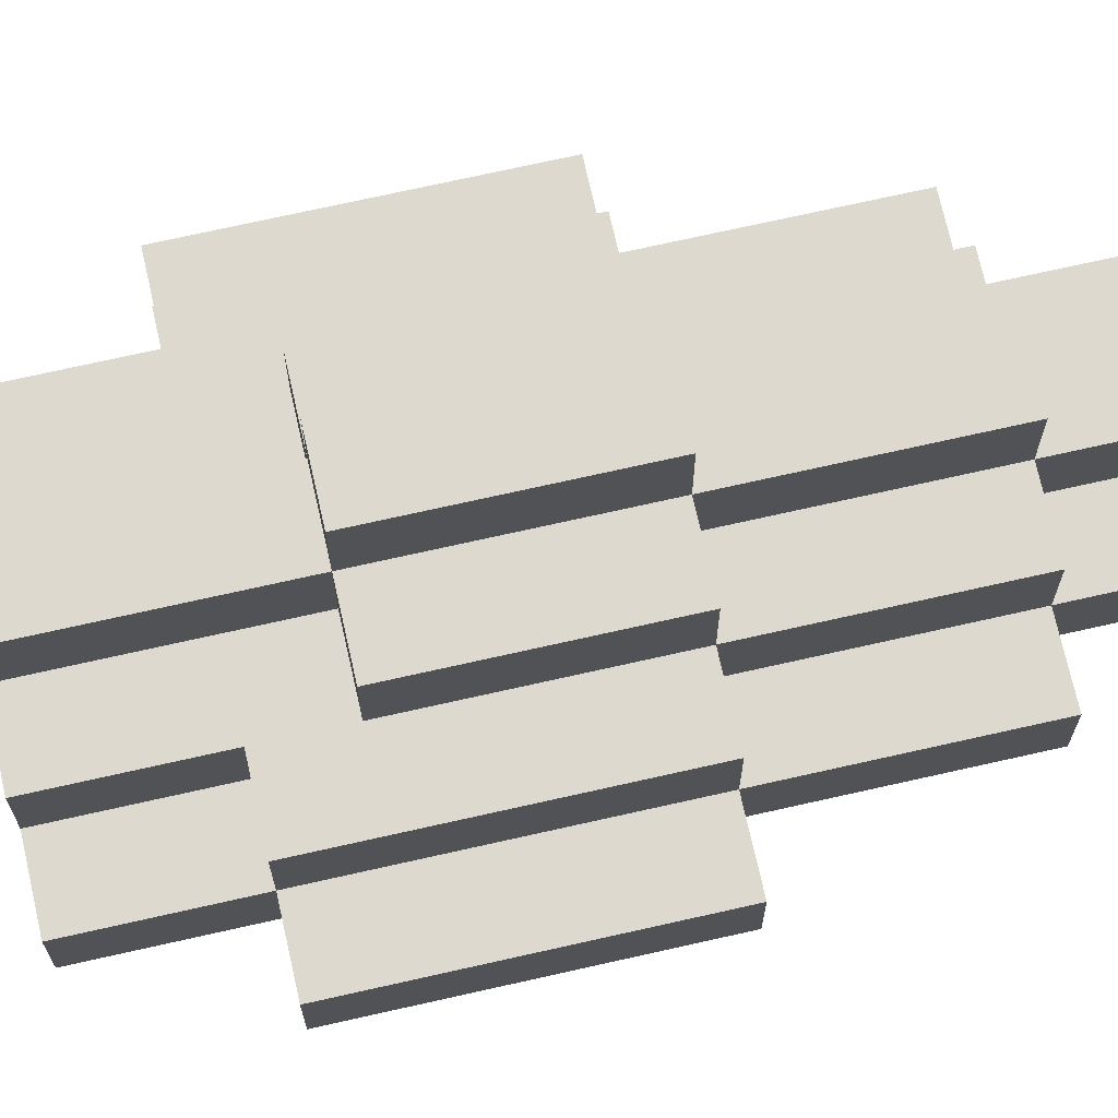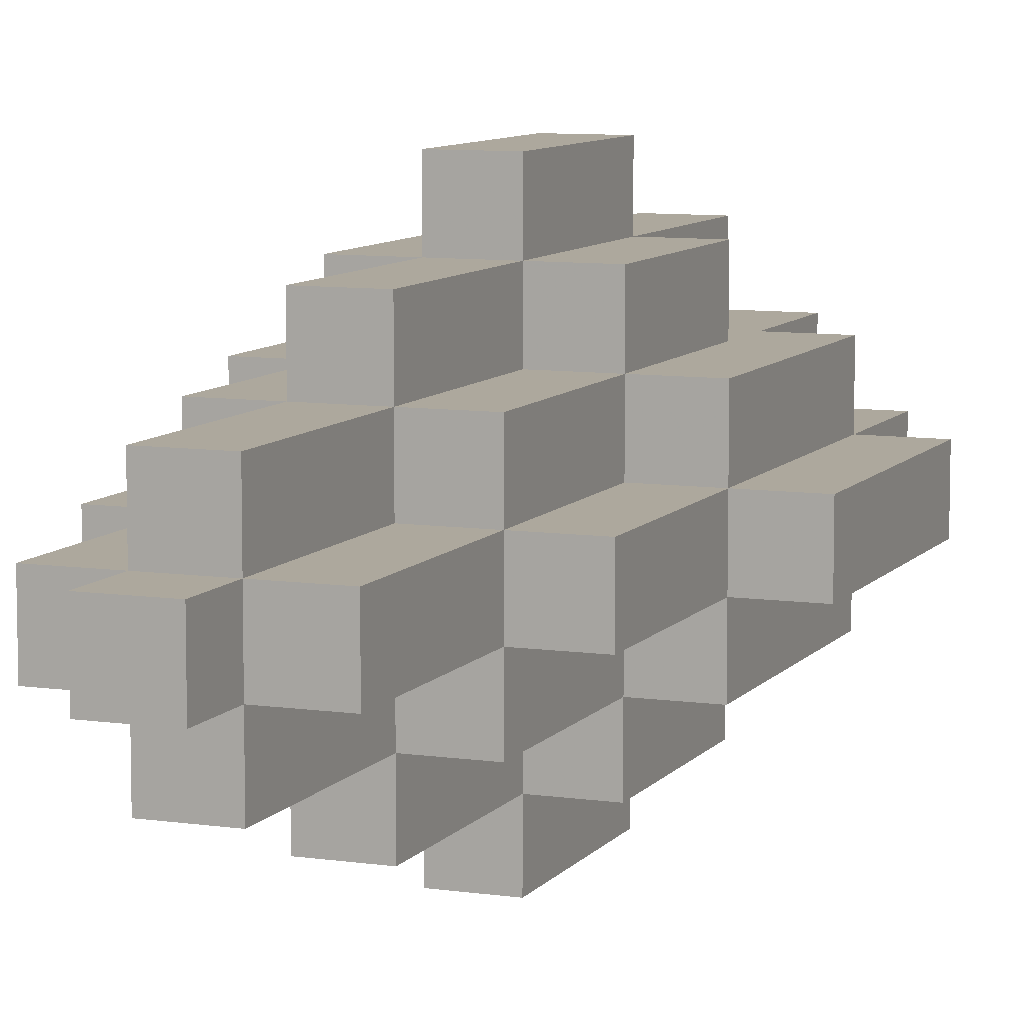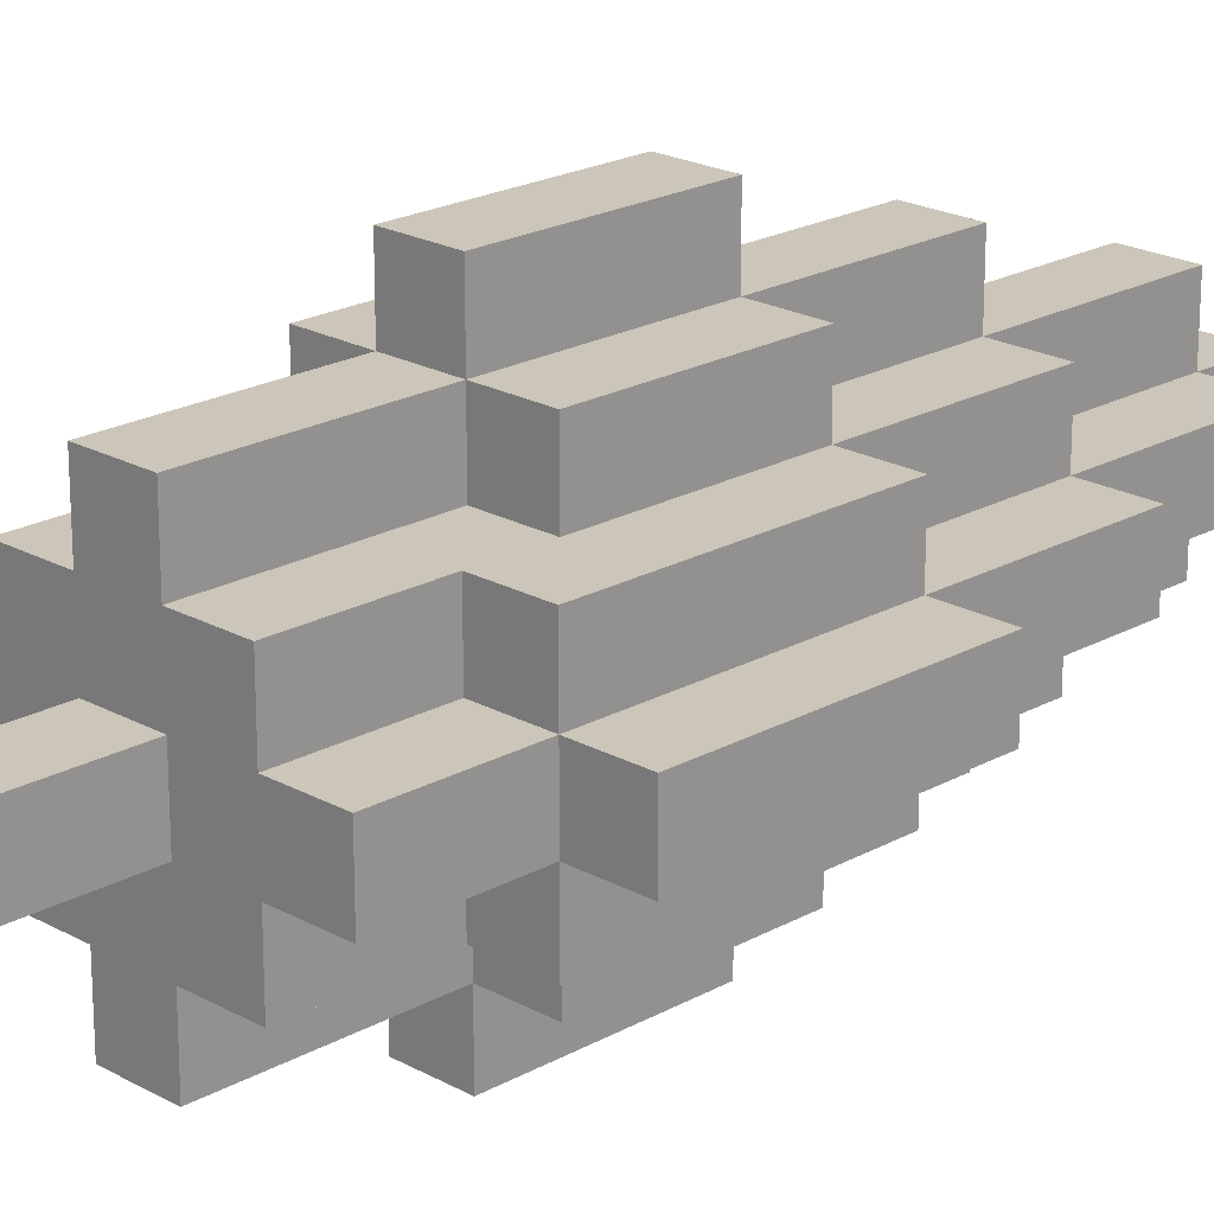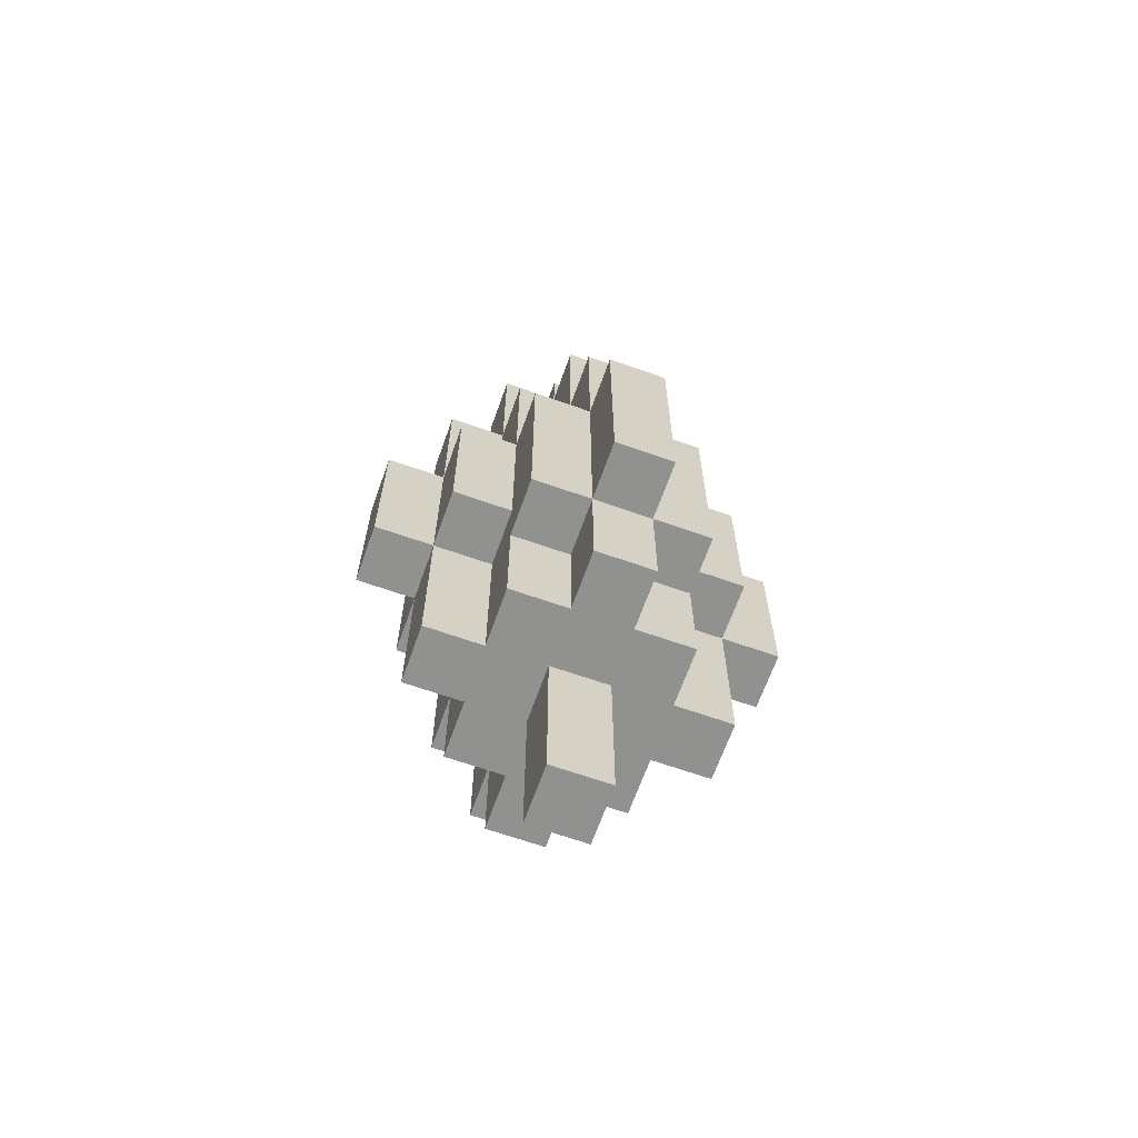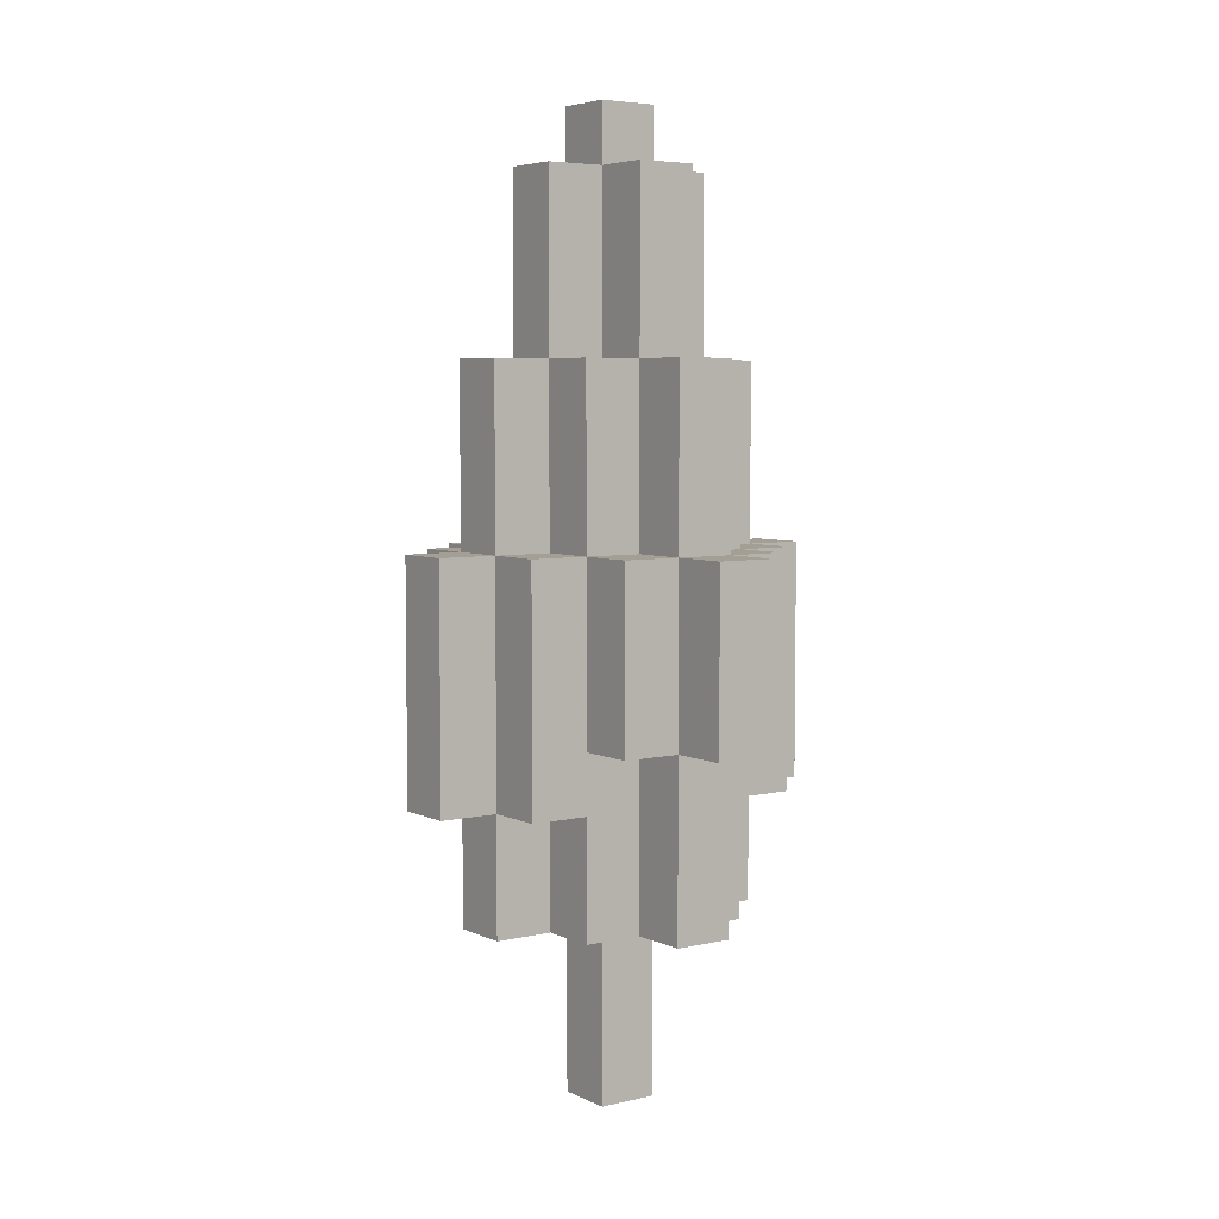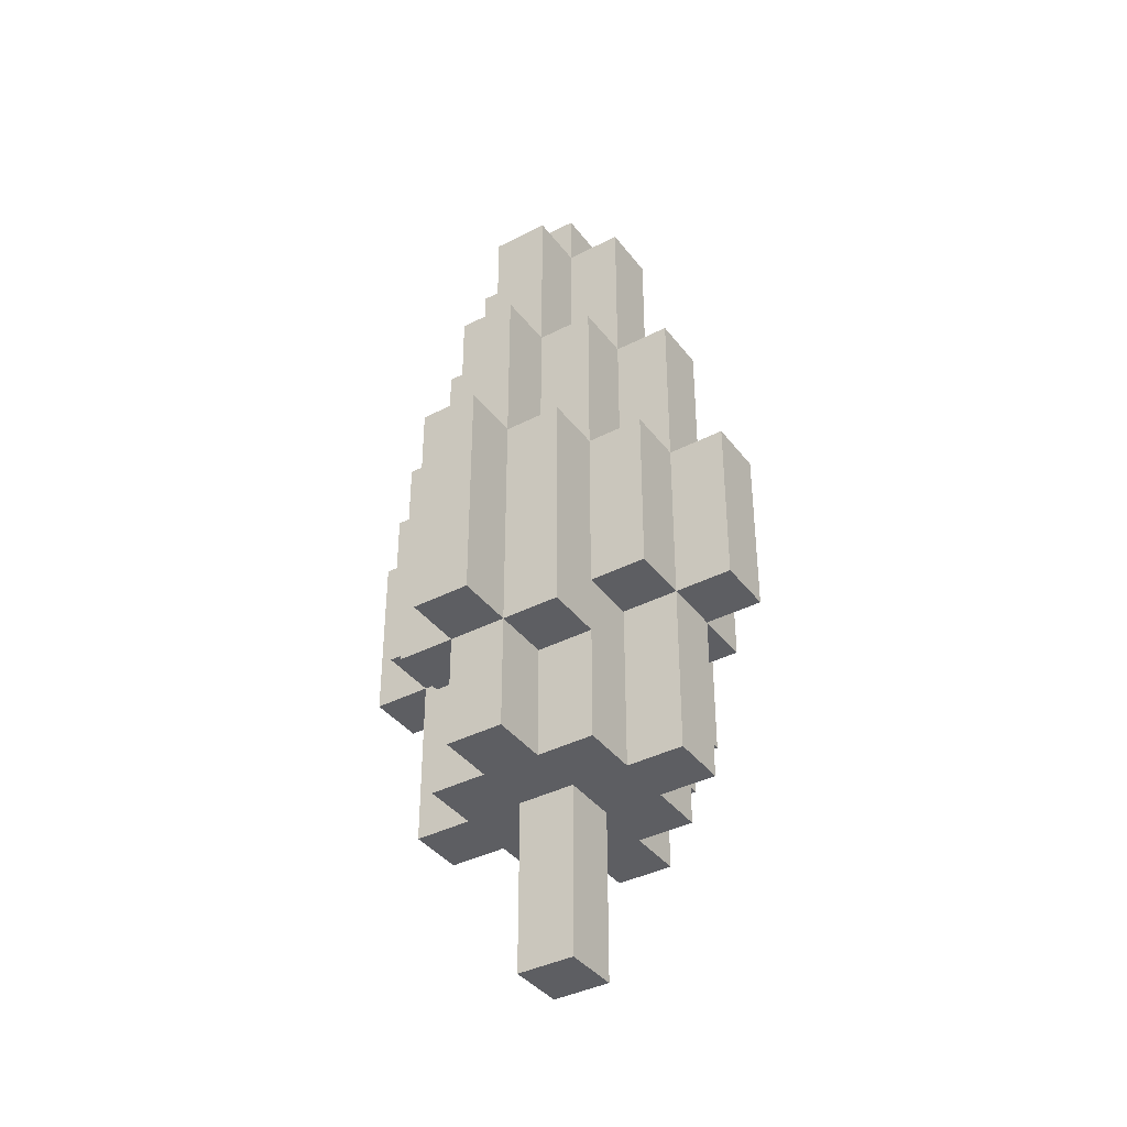
<metadata>
{"format":"obj","ext":"obj","renderer":"f3d","projection":"perspective","resolution":1024,"background":"white","views":[{"elev":71.8,"azim":77.3,"up":"+Z"},{"elev":8.7,"azim":-158.5,"up":"+Z"},{"elev":20.9,"azim":44.9,"up":"+Z"},{"elev":-66.0,"azim":70.5,"up":"+Y"},{"elev":5.3,"azim":-35.5,"up":"+Y"},{"elev":-38.7,"azim":-57.0,"up":"+Y"}]}
</metadata>
<code>
g Model
v -4 -6 -2
v -4 2 -2
v -4 2 -4
v -4 -6 -4
f 1 2 3 4
v -2 -6 -4
v -2 2 -4
v -2 2 -6
v -2 -6 -6
f 5 6 7 8
v -2 -6 0
v -2 2 0
v -2 2 -2
v -2 -6 -2
f 9 10 11 12
v -2 2 -2
v -2 8 -2
v -2 8 -4
v -2 2 -4
f 13 14 15 16
v -2 -10 -2
v -2 -6 -2
v -2 -6 -4
v -2 -10 -4
f 17 18 19 20
v 0 -4 -6
v 0 2 -6
v 0 2 -8
v 0 -4 -8
f 21 22 23 24
v 0 2 -4
v 0 8 -4
v 0 8 -6
v 0 2 -6
f 25 26 27 28
v 0 8 -2
v 0 14 -2
v 0 14 -4
v 0 8 -4
f 29 30 31 32
v 0 2 0
v 0 8 0
v 0 8 -2
v 0 2 -2
f 33 34 35 36
v 0 -4 2
v 0 2 2
v 0 2 0
v 0 -4 0
f 37 38 39 40
v 0 -10 -4
v 0 -6 -4
v 0 -6 -6
v 0 -10 -6
f 41 42 43 44
v 0 -10 0
v 0 -6 0
v 0 -6 -2
v 0 -10 -2
f 45 46 47 48
v 2 -4 -8
v 2 2 -8
v 2 2 -10
v 2 -4 -10
f 49 50 51 52
v 2 -10 -6
v 2 -4 -6
v 2 -4 -8
v 2 -10 -8
f 53 54 55 56
v 2 2 -6
v 2 8 -6
v 2 8 -8
v 2 2 -8
f 57 58 59 60
v 2 8 -4
v 2 14 -4
v 2 14 -6
v 2 8 -6
f 61 62 63 64
v 2 -16 -2
v 2 -10 -2
v 2 -10 -4
v 2 -16 -4
f 65 66 67 68
v 2 8 0
v 2 14 0
v 2 14 -2
v 2 8 -2
f 69 70 71 72
v 2 -10 2
v 2 -4 2
v 2 -4 0
v 2 -10 0
f 73 74 75 76
v 2 2 2
v 2 8 2
v 2 8 0
v 2 2 0
f 77 78 79 80
v 2 -4 4
v 2 2 4
v 2 2 2
v 2 -4 2
f 81 82 83 84
v 2 14 -2
v 2 16 -2
v 2 16 -4
v 2 14 -4
f 85 86 87 88
v 4 -4 -10
v 4 2 -10
v 4 2 -8
v 4 -4 -8
f 89 90 91 92
v 4 -10 -8
v 4 -4 -8
v 4 -4 -6
v 4 -10 -6
f 93 94 95 96
v 4 2 -8
v 4 8 -8
v 4 8 -6
v 4 2 -6
f 97 98 99 100
v 4 8 -6
v 4 14 -6
v 4 14 -4
v 4 8 -4
f 101 102 103 104
v 4 -16 -4
v 4 -10 -4
v 4 -10 -2
v 4 -16 -2
f 105 106 107 108
v 4 8 -2
v 4 14 -2
v 4 14 0
v 4 8 0
f 109 110 111 112
v 4 -10 0
v 4 -4 0
v 4 -4 2
v 4 -10 2
f 113 114 115 116
v 4 2 0
v 4 8 0
v 4 8 2
v 4 2 2
f 117 118 119 120
v 4 -4 2
v 4 2 2
v 4 2 4
v 4 -4 4
f 121 122 123 124
v 4 14 -4
v 4 16 -4
v 4 16 -2
v 4 14 -2
f 125 126 127 128
v 6 -4 -8
v 6 2 -8
v 6 2 -6
v 6 -4 -6
f 129 130 131 132
v 6 2 -6
v 6 8 -6
v 6 8 -4
v 6 2 -4
f 133 134 135 136
v 6 8 -4
v 6 14 -4
v 6 14 -2
v 6 8 -2
f 137 138 139 140
v 6 2 -2
v 6 8 -2
v 6 8 0
v 6 2 0
f 141 142 143 144
v 6 -4 0
v 6 2 0
v 6 2 2
v 6 -4 2
f 145 146 147 148
v 6 -10 -6
v 6 -6 -6
v 6 -6 -4
v 6 -10 -4
f 149 150 151 152
v 6 -10 -2
v 6 -6 -2
v 6 -6 0
v 6 -10 0
f 153 154 155 156
v 8 -6 -6
v 8 2 -6
v 8 2 -4
v 8 -6 -4
f 157 158 159 160
v 8 -6 -2
v 8 2 -2
v 8 2 0
v 8 -6 0
f 161 162 163 164
v 8 2 -4
v 8 8 -4
v 8 8 -2
v 8 2 -2
f 165 166 167 168
v 8 -10 -4
v 8 -6 -4
v 8 -6 -2
v 8 -10 -2
f 169 170 171 172
v 10 -6 -4
v 10 2 -4
v 10 2 -2
v 10 -6 -2
f 173 174 175 176
v 2 -16 -4
v 4 -16 -4
v 4 -16 -2
v 2 -16 -2
f 177 178 179 180
v 0 -10 -6
v 6 -10 -6
v 6 -10 -4
v 0 -10 -4
f 181 182 183 184
v 0 -10 -2
v 6 -10 -2
v 6 -10 0
v 0 -10 0
f 185 186 187 188
v -2 -10 -4
v 2 -10 -4
v 2 -10 -2
v -2 -10 -2
f 189 190 191 192
v 4 -10 -4
v 8 -10 -4
v 8 -10 -2
v 4 -10 -2
f 193 194 195 196
v 2 -10 -8
v 4 -10 -8
v 4 -10 -6
v 2 -10 -6
f 197 198 199 200
v 2 -10 0
v 4 -10 0
v 4 -10 2
v 2 -10 2
f 201 202 203 204
v -2 -6 -6
v 0 -6 -6
v 0 -6 -4
v -2 -6 -4
f 205 206 207 208
v 6 -6 -6
v 8 -6 -6
v 8 -6 -4
v 6 -6 -4
f 209 210 211 212
v -4 -6 -4
v -2 -6 -4
v -2 -6 -2
v -4 -6 -2
f 213 214 215 216
v 8 -6 -4
v 10 -6 -4
v 10 -6 -2
v 8 -6 -2
f 217 218 219 220
v -2 -6 -2
v 0 -6 -2
v 0 -6 0
v -2 -6 0
f 221 222 223 224
v 6 -6 -2
v 8 -6 -2
v 8 -6 0
v 6 -6 0
f 225 226 227 228
v 2 -4 -10
v 4 -4 -10
v 4 -4 -8
v 2 -4 -8
f 229 230 231 232
v 0 -4 -8
v 2 -4 -8
v 2 -4 -6
v 0 -4 -6
f 233 234 235 236
v 4 -4 -8
v 6 -4 -8
v 6 -4 -6
v 4 -4 -6
f 237 238 239 240
v 0 -4 0
v 2 -4 0
v 2 -4 2
v 0 -4 2
f 241 242 243 244
v 4 -4 0
v 6 -4 0
v 6 -4 2
v 4 -4 2
f 245 246 247 248
v 2 -4 2
v 4 -4 2
v 4 -4 4
v 2 -4 4
f 249 250 251 252
v 2 2 -8
v 4 2 -8
v 4 2 -10
v 2 2 -10
f 253 254 255 256
v 0 2 -6
v 2 2 -6
v 2 2 -8
v 0 2 -8
f 257 258 259 260
v 4 2 -6
v 6 2 -6
v 6 2 -8
v 4 2 -8
f 261 262 263 264
v -2 2 -4
v 0 2 -4
v 0 2 -6
v -2 2 -6
f 265 266 267 268
v 6 2 -4
v 8 2 -4
v 8 2 -6
v 6 2 -6
f 269 270 271 272
v -4 2 -2
v -2 2 -2
v -2 2 -4
v -4 2 -4
f 273 274 275 276
v 8 2 -2
v 10 2 -2
v 10 2 -4
v 8 2 -4
f 277 278 279 280
v -2 2 0
v 0 2 0
v 0 2 -2
v -2 2 -2
f 281 282 283 284
v 6 2 0
v 8 2 0
v 8 2 -2
v 6 2 -2
f 285 286 287 288
v 0 2 2
v 2 2 2
v 2 2 0
v 0 2 0
f 289 290 291 292
v 4 2 2
v 6 2 2
v 6 2 0
v 4 2 0
f 293 294 295 296
v 2 2 4
v 4 2 4
v 4 2 2
v 2 2 2
f 297 298 299 300
v 2 8 -6
v 4 8 -6
v 4 8 -8
v 2 8 -8
f 301 302 303 304
v 0 8 -4
v 2 8 -4
v 2 8 -6
v 0 8 -6
f 305 306 307 308
v 4 8 -4
v 6 8 -4
v 6 8 -6
v 4 8 -6
f 309 310 311 312
v -2 8 -2
v 0 8 -2
v 0 8 -4
v -2 8 -4
f 313 314 315 316
v 6 8 -2
v 8 8 -2
v 8 8 -4
v 6 8 -4
f 317 318 319 320
v 0 8 0
v 2 8 0
v 2 8 -2
v 0 8 -2
f 321 322 323 324
v 4 8 0
v 6 8 0
v 6 8 -2
v 4 8 -2
f 325 326 327 328
v 2 8 2
v 4 8 2
v 4 8 0
v 2 8 0
f 329 330 331 332
v 2 14 -4
v 4 14 -4
v 4 14 -6
v 2 14 -6
f 333 334 335 336
v 0 14 -2
v 2 14 -2
v 2 14 -4
v 0 14 -4
f 337 338 339 340
v 4 14 -2
v 6 14 -2
v 6 14 -4
v 4 14 -4
f 341 342 343 344
v 2 14 0
v 4 14 0
v 4 14 -2
v 2 14 -2
f 345 346 347 348
v 2 16 -2
v 4 16 -2
v 4 16 -4
v 2 16 -4
f 349 350 351 352
v 2 2 -10
v 4 2 -10
v 4 -4 -10
v 2 -4 -10
f 353 354 355 356
v 2 -4 -8
v 4 -4 -8
v 4 -10 -8
v 2 -10 -8
f 357 358 359 360
v 0 2 -8
v 2 2 -8
v 2 -4 -8
v 0 -4 -8
f 361 362 363 364
v 4 2 -8
v 6 2 -8
v 6 -4 -8
v 4 -4 -8
f 365 366 367 368
v 2 8 -8
v 4 8 -8
v 4 2 -8
v 2 2 -8
f 369 370 371 372
v 6 2 -6
v 8 2 -6
v 8 -6 -6
v 6 -6 -6
f 373 374 375 376
v 0 -4 -6
v 2 -4 -6
v 2 -10 -6
v 0 -10 -6
f 377 378 379 380
v -2 2 -6
v 0 2 -6
v 0 -6 -6
v -2 -6 -6
f 381 382 383 384
v 4 -4 -6
v 6 -4 -6
v 6 -10 -6
v 4 -10 -6
f 385 386 387 388
v 0 8 -6
v 2 8 -6
v 2 2 -6
v 0 2 -6
f 389 390 391 392
v 4 8 -6
v 6 8 -6
v 6 2 -6
v 4 2 -6
f 393 394 395 396
v 2 14 -6
v 4 14 -6
v 4 8 -6
v 2 8 -6
f 397 398 399 400
v -4 2 -4
v -2 2 -4
v -2 -6 -4
v -4 -6 -4
f 401 402 403 404
v 8 2 -4
v 10 2 -4
v 10 -6 -4
v 8 -6 -4
f 405 406 407 408
v 2 -10 -4
v 4 -10 -4
v 4 -16 -4
v 2 -16 -4
f 409 410 411 412
v -2 8 -4
v 0 8 -4
v 0 2 -4
v -2 2 -4
f 413 414 415 416
v 6 8 -4
v 8 8 -4
v 8 2 -4
v 6 2 -4
f 417 418 419 420
v 0 14 -4
v 2 14 -4
v 2 8 -4
v 0 8 -4
f 421 422 423 424
v 4 14 -4
v 6 14 -4
v 6 8 -4
v 4 8 -4
f 425 426 427 428
v -2 -6 -4
v 0 -6 -4
v 0 -10 -4
v -2 -10 -4
f 429 430 431 432
v 6 -6 -4
v 8 -6 -4
v 8 -10 -4
v 6 -10 -4
f 433 434 435 436
v 2 16 -4
v 4 16 -4
v 4 14 -4
v 2 14 -4
f 437 438 439 440
v -4 -6 -2
v -2 -6 -2
v -2 2 -2
v -4 2 -2
f 441 442 443 444
v 8 -6 -2
v 10 -6 -2
v 10 2 -2
v 8 2 -2
f 445 446 447 448
v 2 -16 -2
v 4 -16 -2
v 4 -10 -2
v 2 -10 -2
f 449 450 451 452
v -2 2 -2
v 0 2 -2
v 0 8 -2
v -2 8 -2
f 453 454 455 456
v 6 2 -2
v 8 2 -2
v 8 8 -2
v 6 8 -2
f 457 458 459 460
v 0 8 -2
v 2 8 -2
v 2 14 -2
v 0 14 -2
f 461 462 463 464
v 4 8 -2
v 6 8 -2
v 6 14 -2
v 4 14 -2
f 465 466 467 468
v -2 -10 -2
v 0 -10 -2
v 0 -6 -2
v -2 -6 -2
f 469 470 471 472
v 6 -10 -2
v 8 -10 -2
v 8 -6 -2
v 6 -6 -2
f 473 474 475 476
v 2 14 -2
v 4 14 -2
v 4 16 -2
v 2 16 -2
f 477 478 479 480
v 6 -6 0
v 8 -6 0
v 8 2 0
v 6 2 0
f 481 482 483 484
v 0 -10 0
v 2 -10 0
v 2 -4 0
v 0 -4 0
f 485 486 487 488
v -2 -6 0
v 0 -6 0
v 0 2 0
v -2 2 0
f 489 490 491 492
v 4 -10 0
v 6 -10 0
v 6 -4 0
v 4 -4 0
f 493 494 495 496
v 0 2 0
v 2 2 0
v 2 8 0
v 0 8 0
f 497 498 499 500
v 4 2 0
v 6 2 0
v 6 8 0
v 4 8 0
f 501 502 503 504
v 2 8 0
v 4 8 0
v 4 14 0
v 2 14 0
f 505 506 507 508
v 2 -10 2
v 4 -10 2
v 4 -4 2
v 2 -4 2
f 509 510 511 512
v 0 -4 2
v 2 -4 2
v 2 2 2
v 0 2 2
f 513 514 515 516
v 4 -4 2
v 6 -4 2
v 6 2 2
v 4 2 2
f 517 518 519 520
v 2 2 2
v 4 2 2
v 4 8 2
v 2 8 2
f 521 522 523 524
v 2 -4 4
v 4 -4 4
v 4 2 4
v 2 2 4
f 525 526 527 528

</code>
